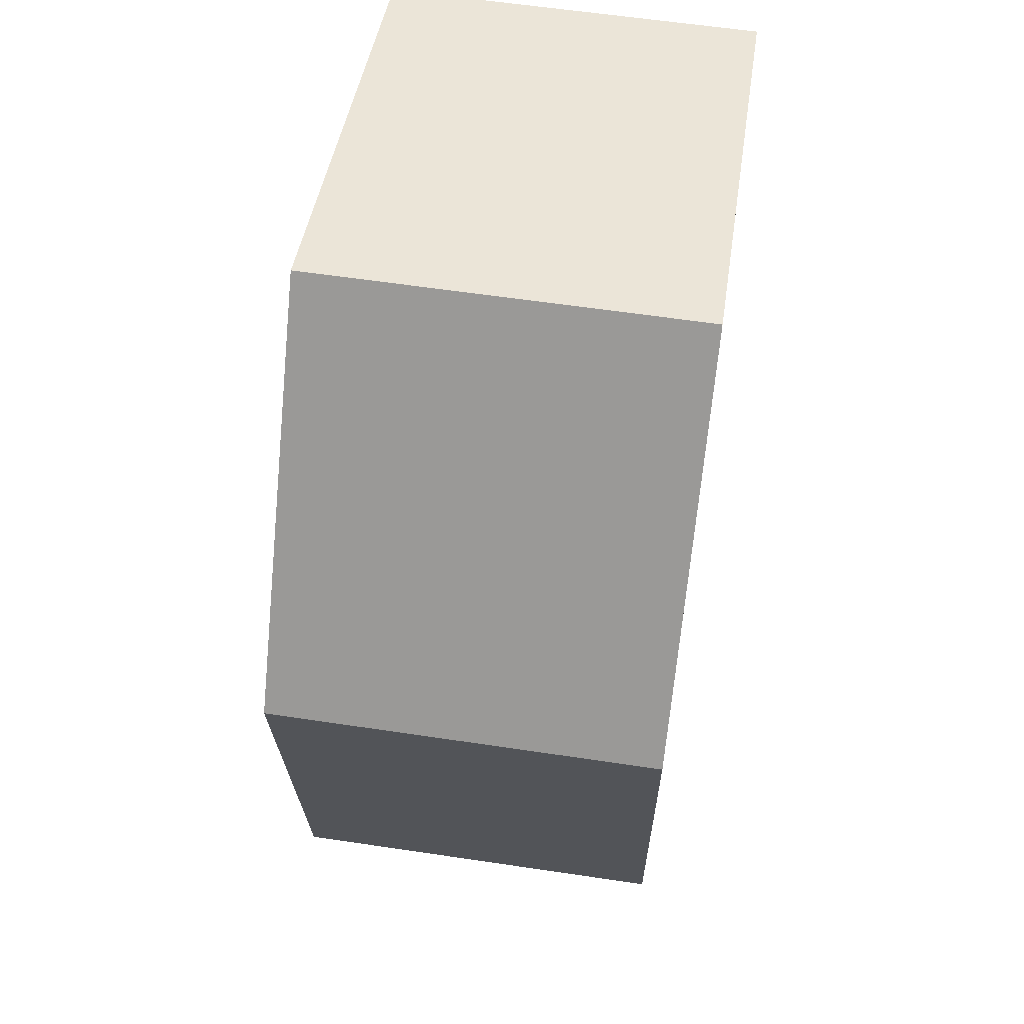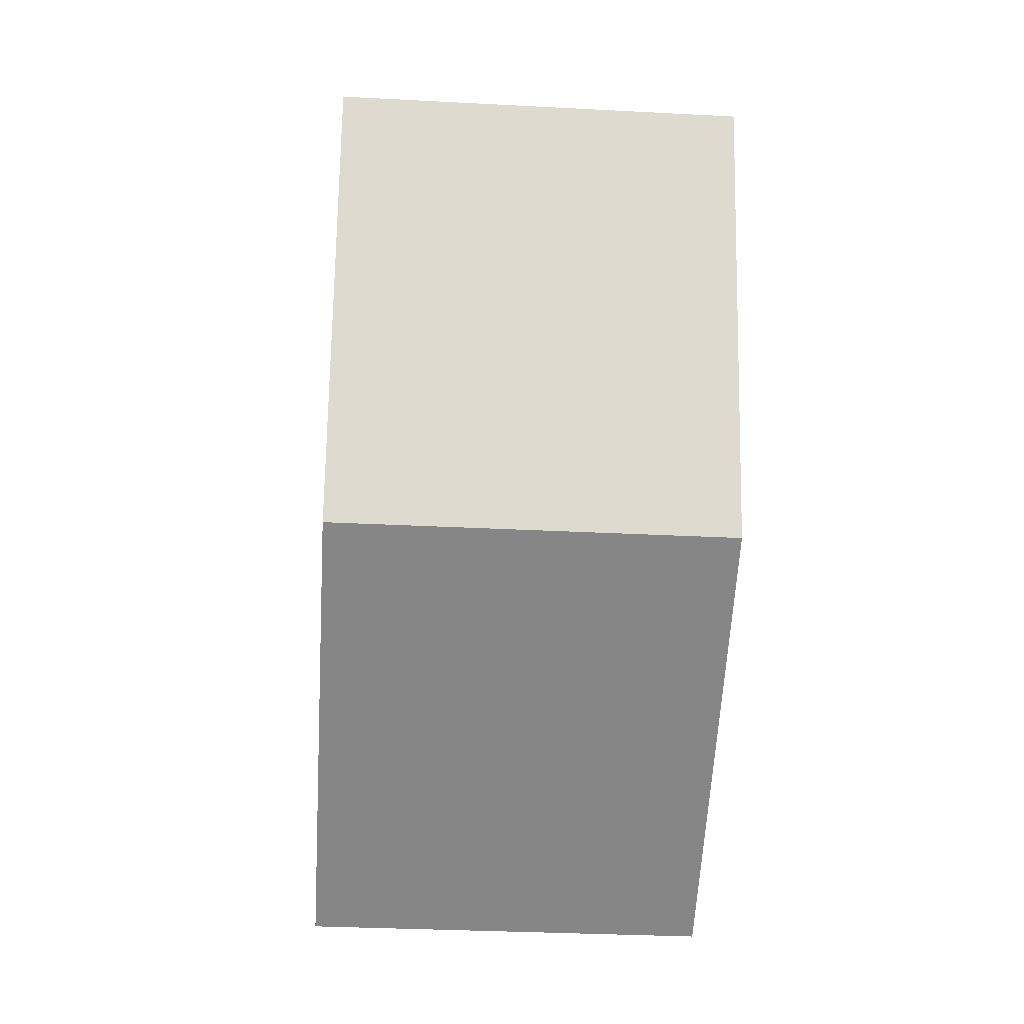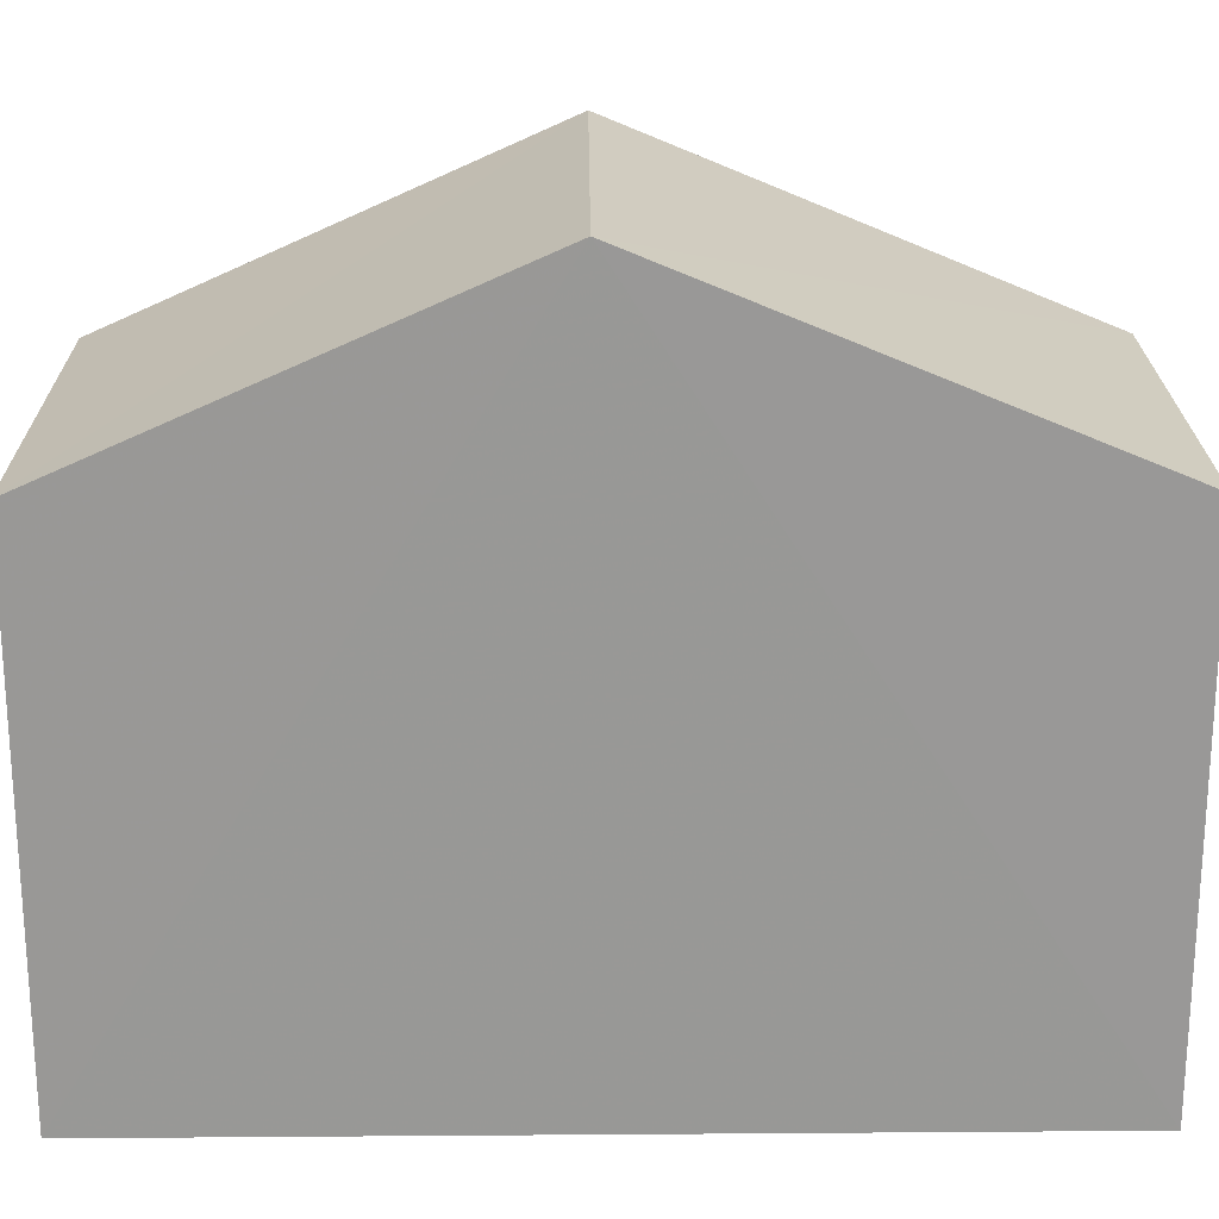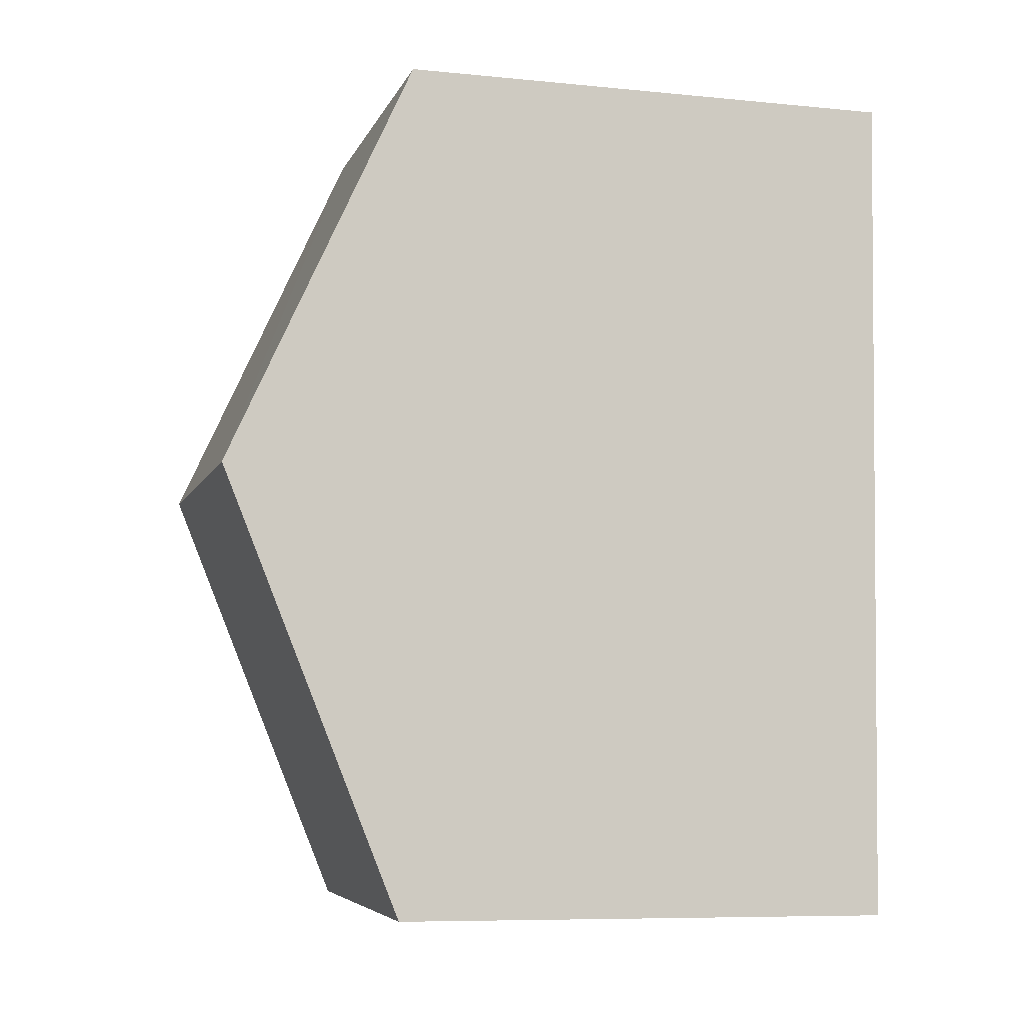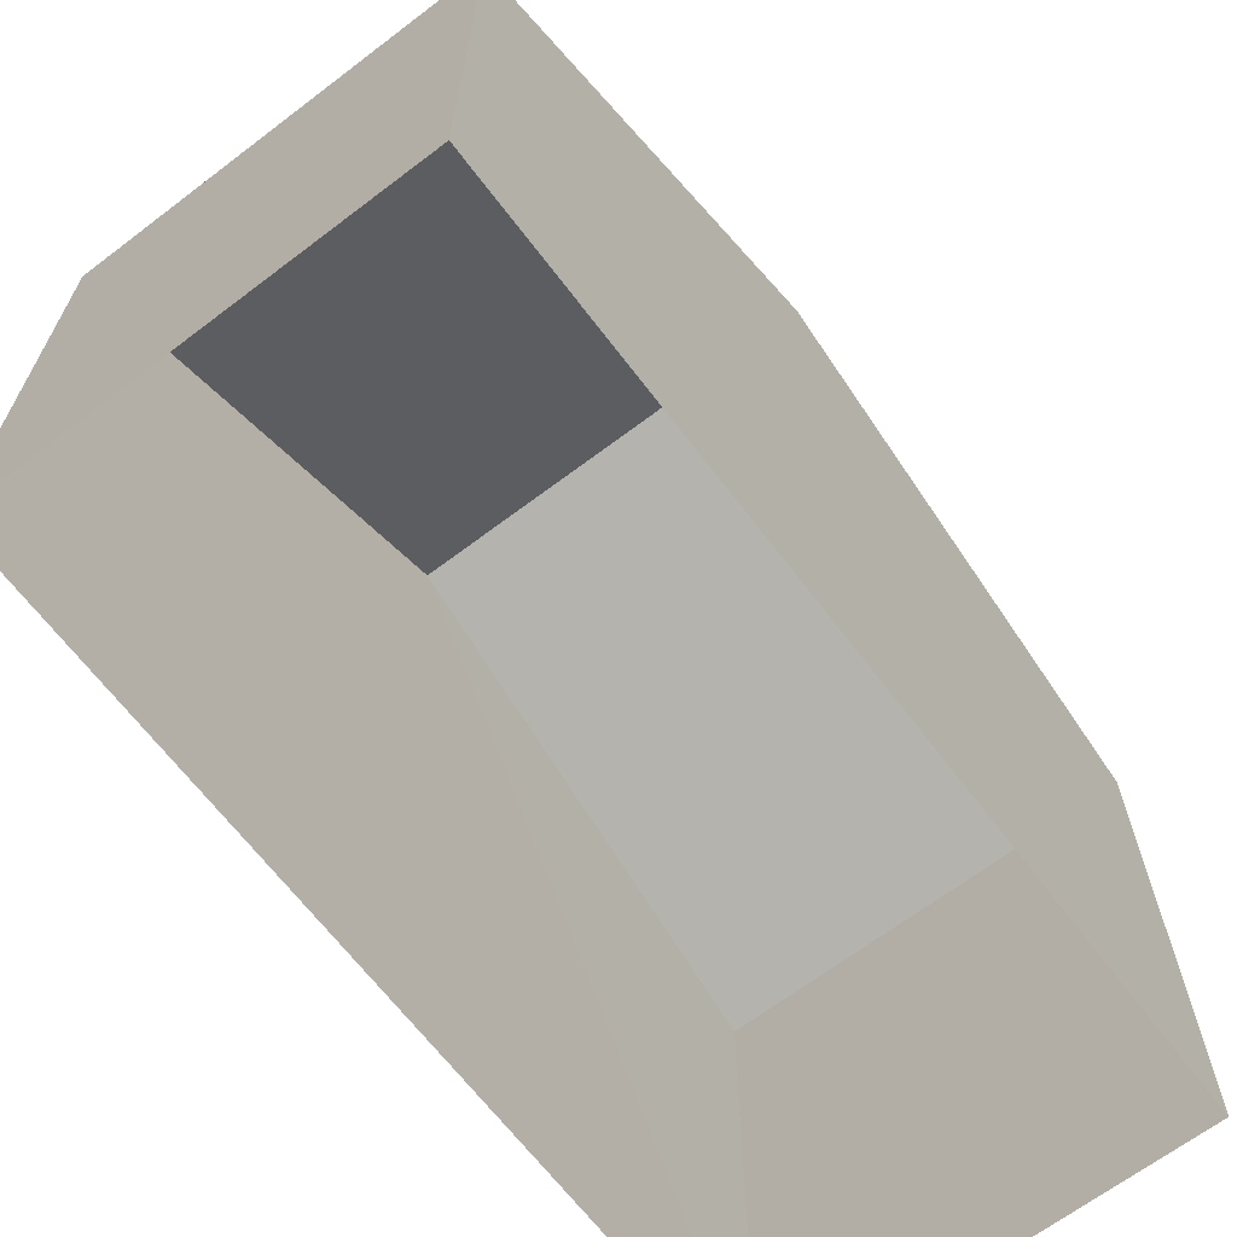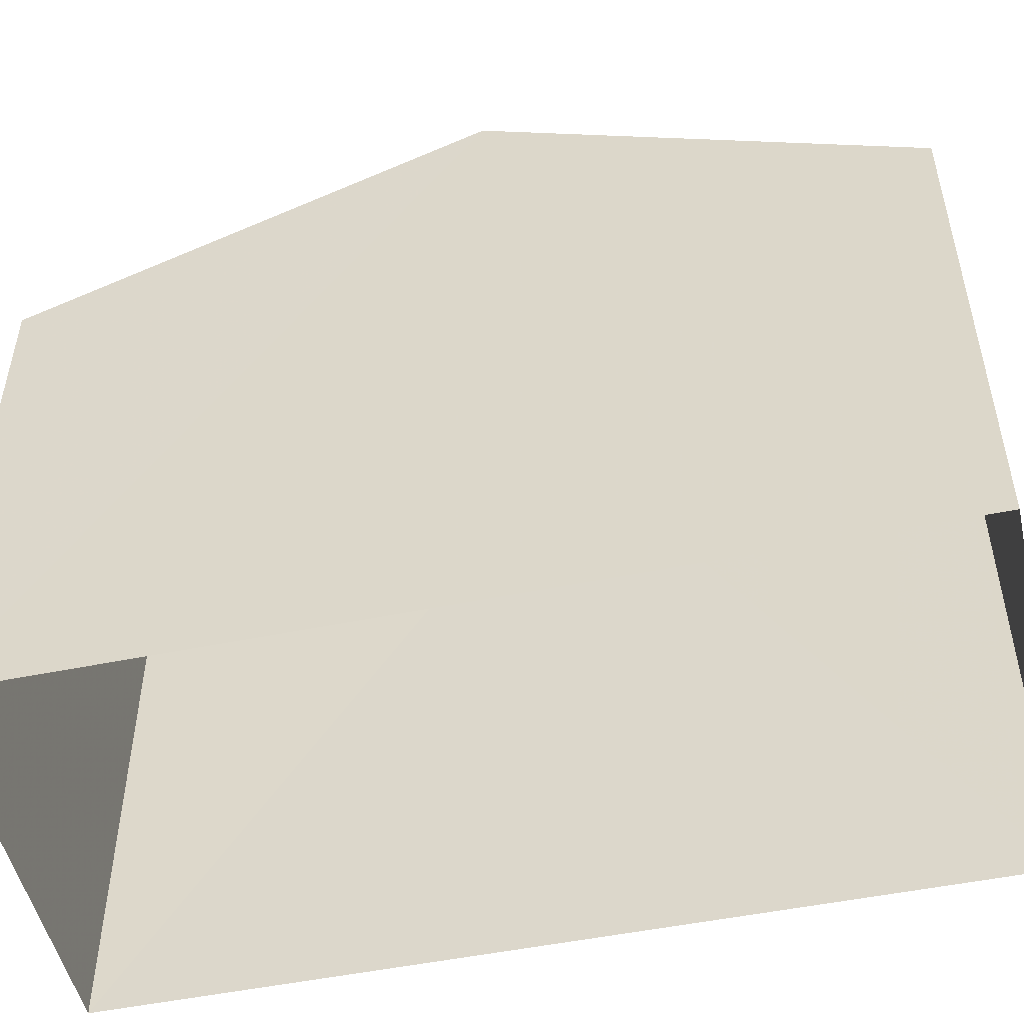
<metadata>
{"format":"obj","ext":"obj","renderer":"f3d","projection":"perspective","resolution":1024,"background":"white","views":[{"elev":43.9,"azim":8.3,"up":"+Y"},{"elev":5.4,"azim":-3.0,"up":"+Y"},{"elev":21.4,"azim":-93.1,"up":"+Z"},{"elev":-8.6,"azim":75.0,"up":"+Y"},{"elev":-66.4,"azim":-145.2,"up":"+Z"},{"elev":-50.6,"azim":100.2,"up":"+Z"}]}
</metadata>
<code>
v -3.723e+05 -1.037e+05 31.29
v -3.723e+05 -1.037e+05 31.29
v -3.723e+05 -1.037e+05 31.29
v -3.723e+05 -1.037e+05 31.29
v -3.723e+05 -1.037e+05 39.67
v -3.723e+05 -1.037e+05 37.44
v -3.723e+05 -1.037e+05 39.67
v -3.723e+05 -1.037e+05 37.44
v -3.723e+05 -1.037e+05 37.44
v -3.723e+05 -1.037e+05 37.44
f 1 2 3
f 4 1 3
f 5 6 7
f 5 8 6
f 7 9 5
f 7 10 9
f 6 1 7
f 1 4 7
f 4 10 7
f 8 2 1
f 6 8 1
f 9 3 5
f 3 2 5
f 2 8 5
f 9 4 3
f 9 10 4

</code>
